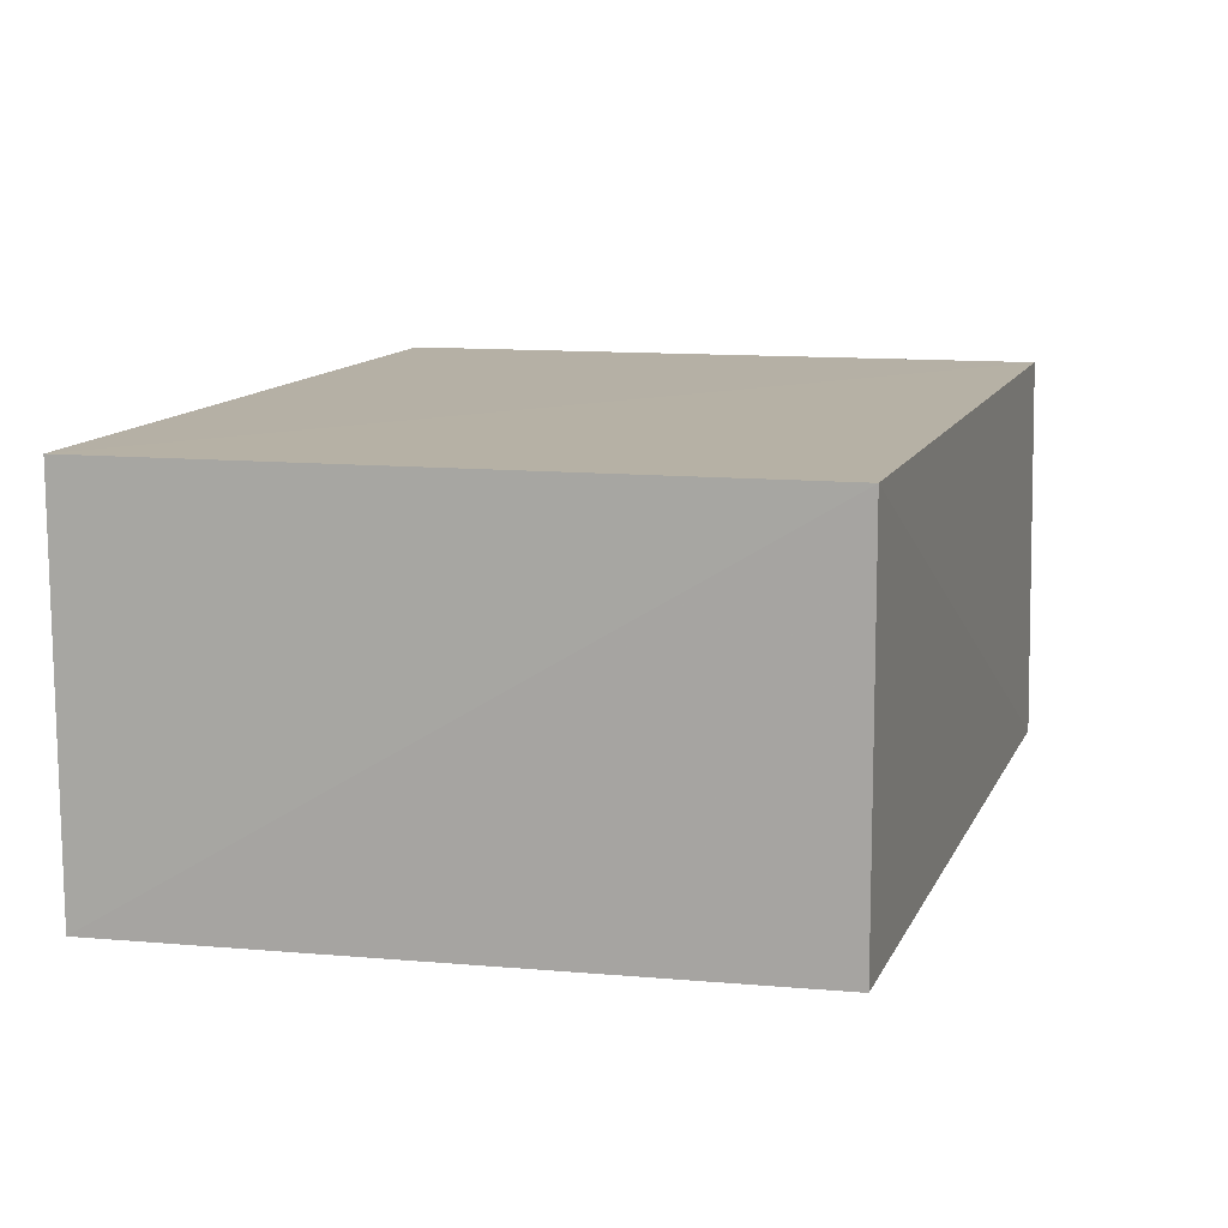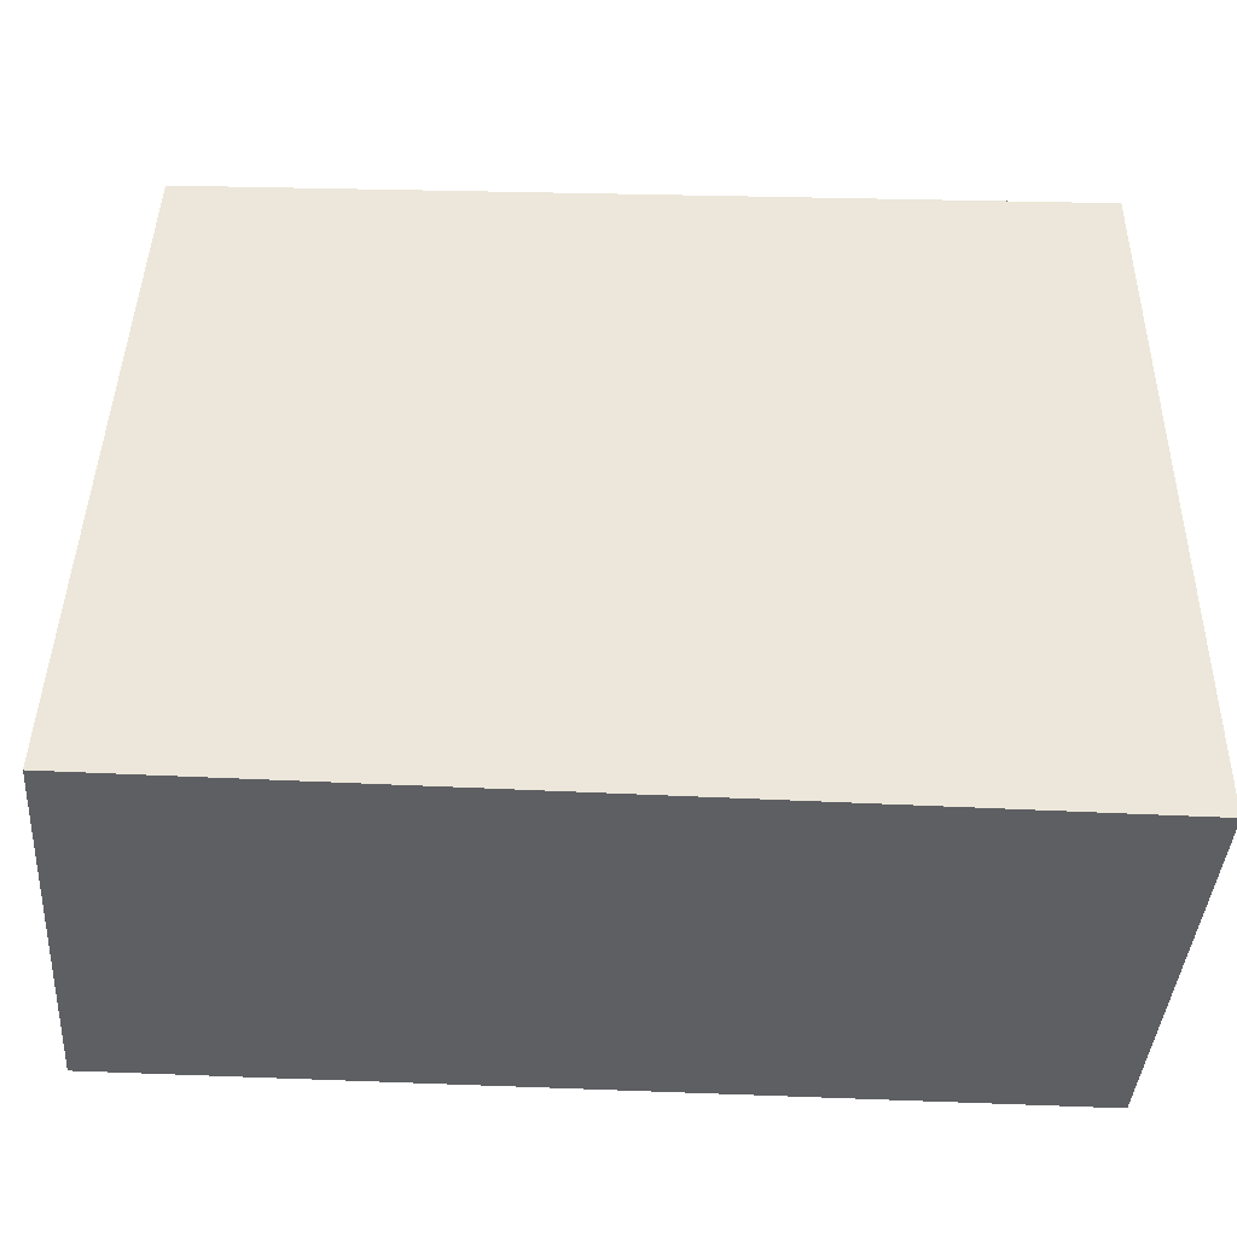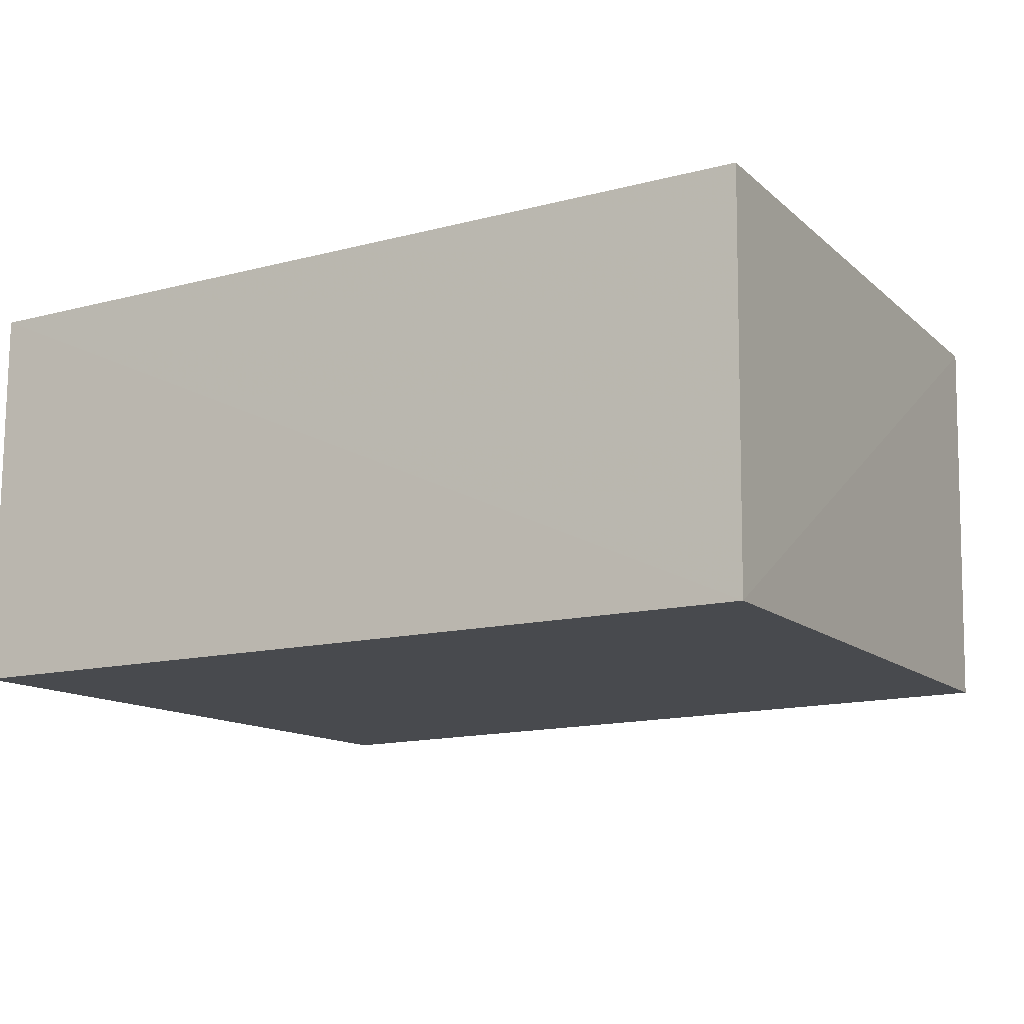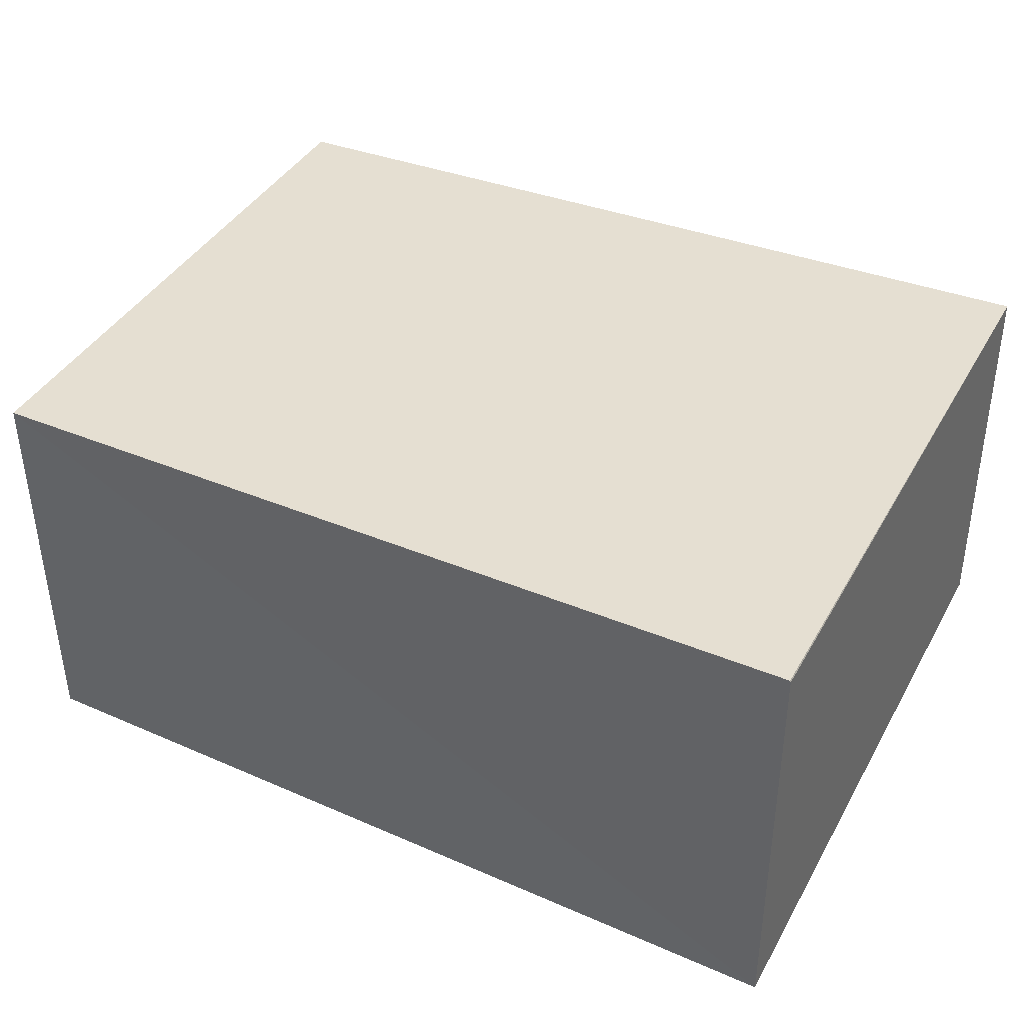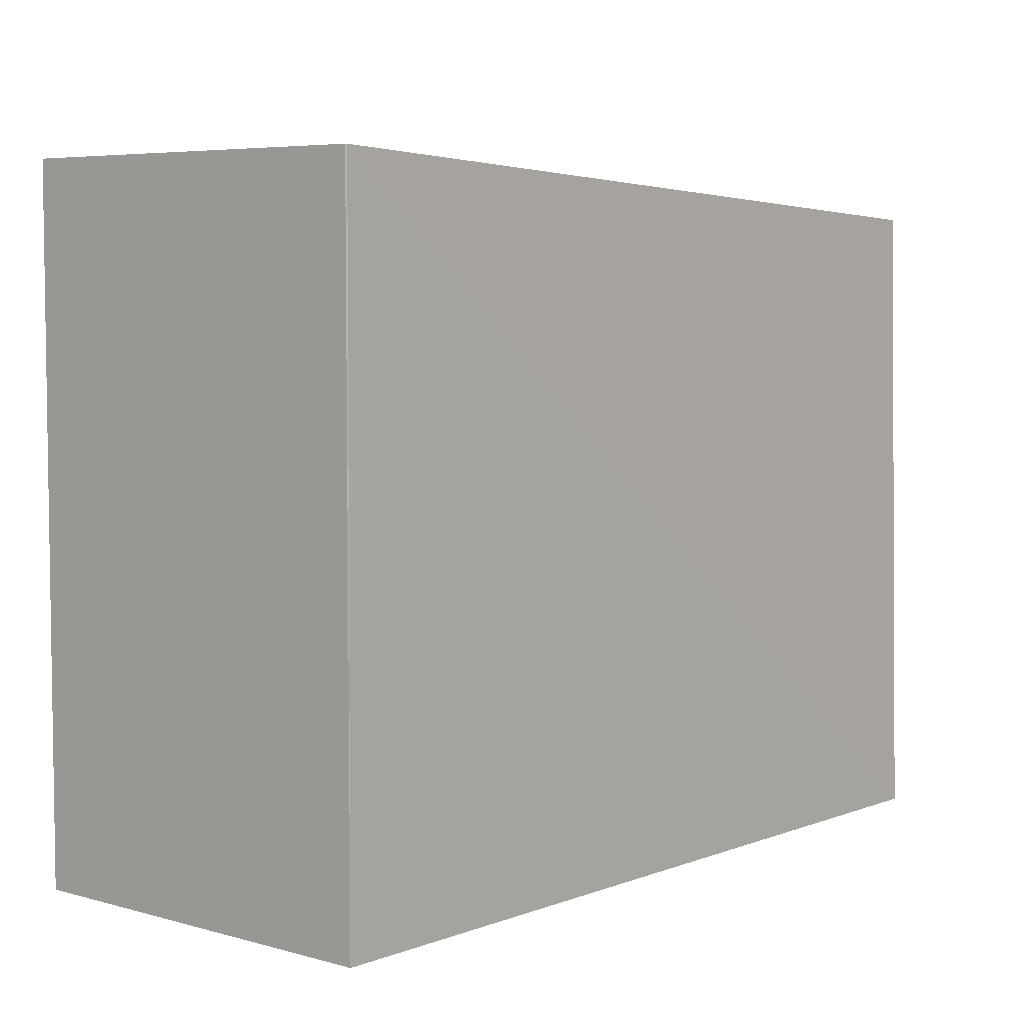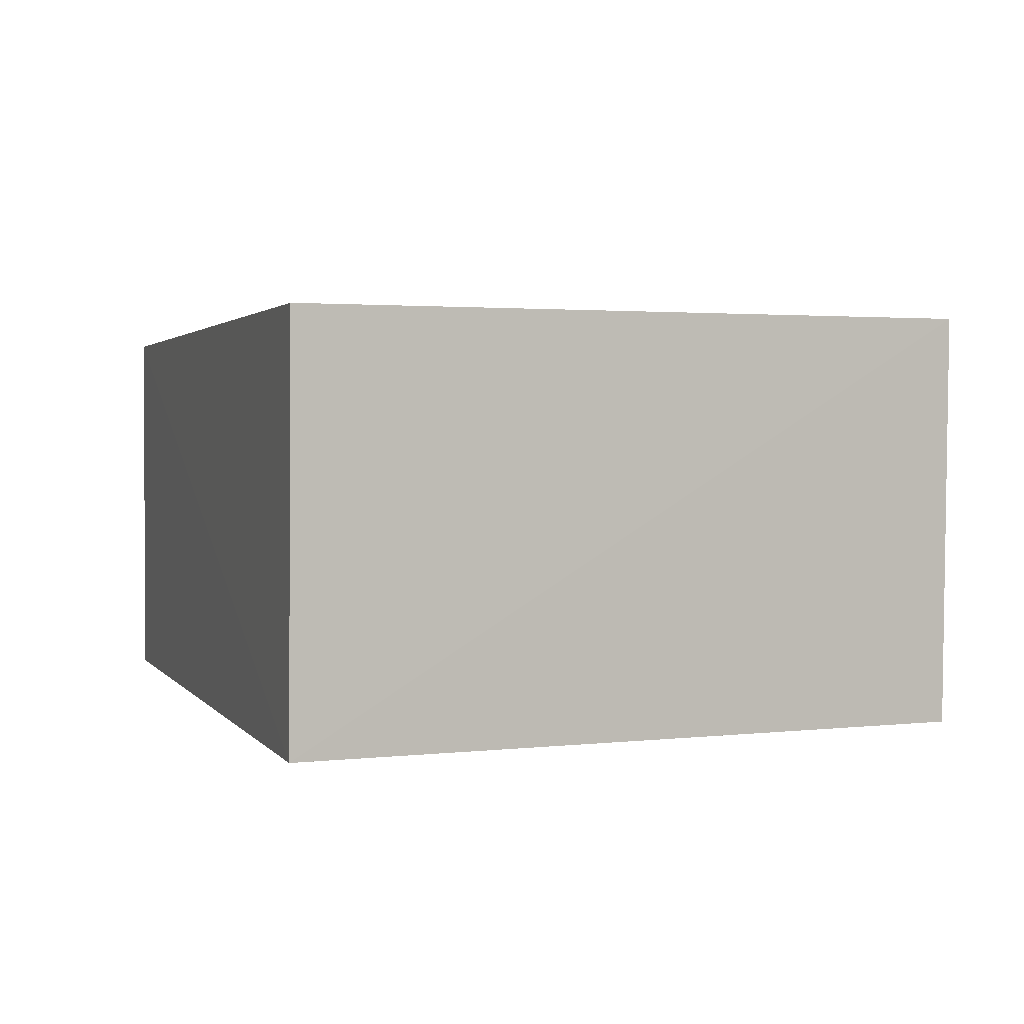
<metadata>
{"format":"obj","ext":"obj","renderer":"f3d","projection":"perspective","resolution":1024,"background":"white","views":[{"elev":11.8,"azim":104.8,"up":"+Z"},{"elev":-41.8,"azim":176.2,"up":"+Y"},{"elev":-13.2,"azim":30.8,"up":"+Z"},{"elev":37.5,"azim":-153.6,"up":"+Z"},{"elev":4.9,"azim":-49.3,"up":"+Y"},{"elev":2.0,"azim":71.7,"up":"+Z"}]}
</metadata>
<code>
v 0.03564 0.01358 0.01676
v 0.03602 0.001947 0.01677
v 0.03596 0.00191 0.009697
v 0.02041 0.01428 0.009702
v 0.02042 0.001946 0.01677
v 0.03549 0.01358 0.009775
v 0.02043 0.01416 0.01679
v 0.02042 0.001946 0.009702
v 0.02041 0.01416 0.01677
f 1 2 3
f 5 3 2
f 6 1 3
f 6 3 4
f 6 4 1
f 7 5 2
f 7 2 1
f 7 1 4
f 8 4 3
f 8 3 5
f 9 7 4
f 9 5 7
f 9 8 5
f 9 4 8

</code>
